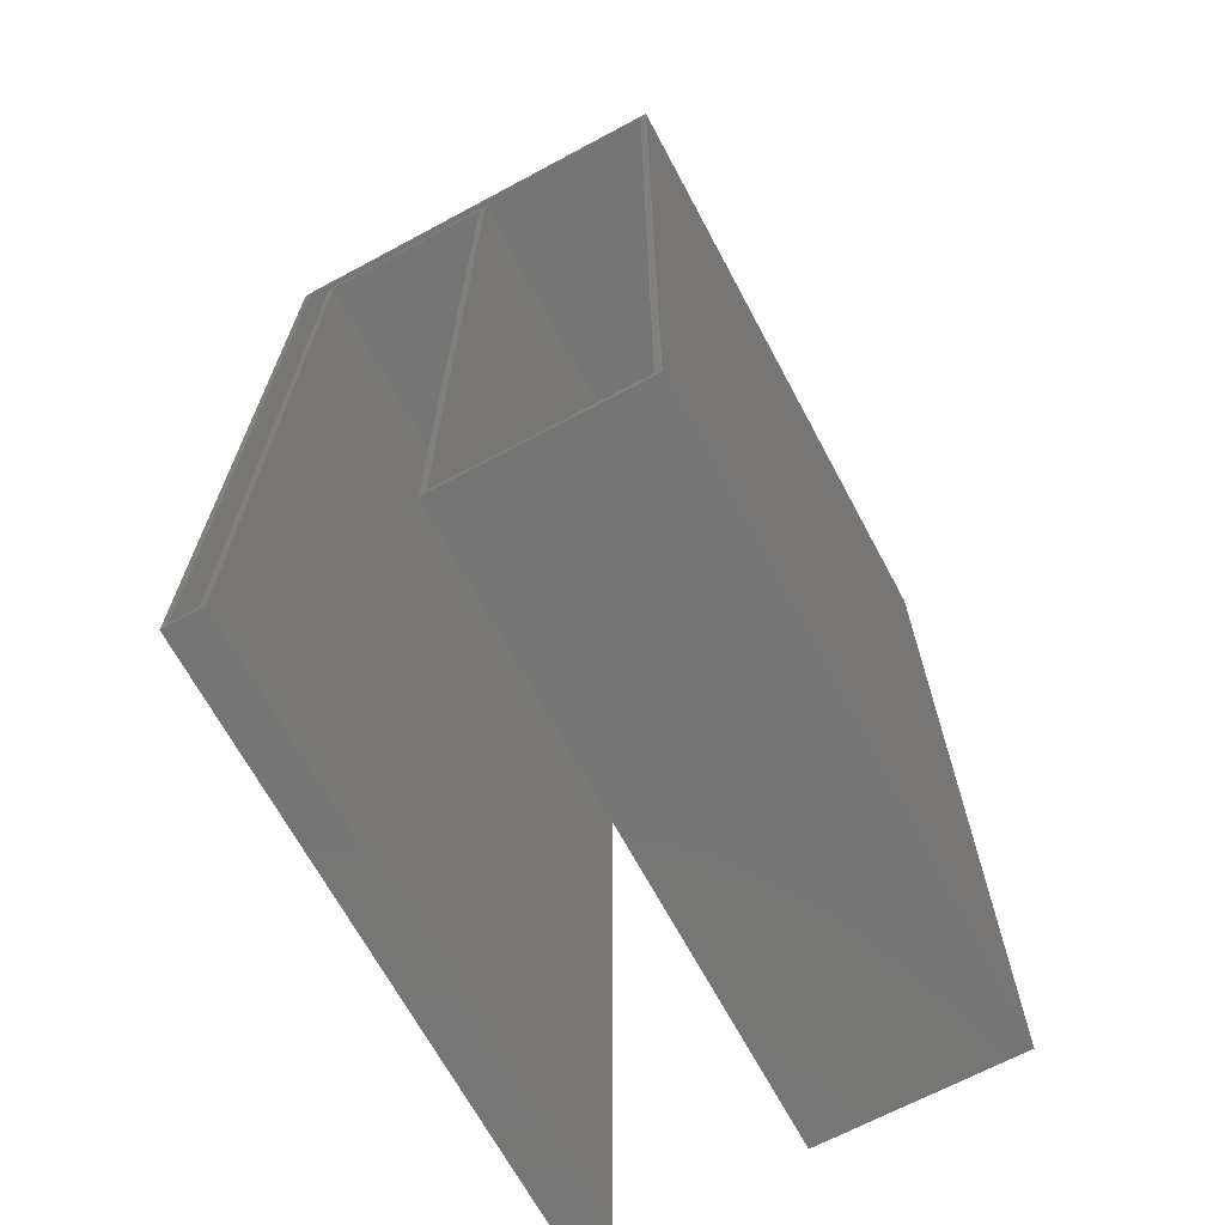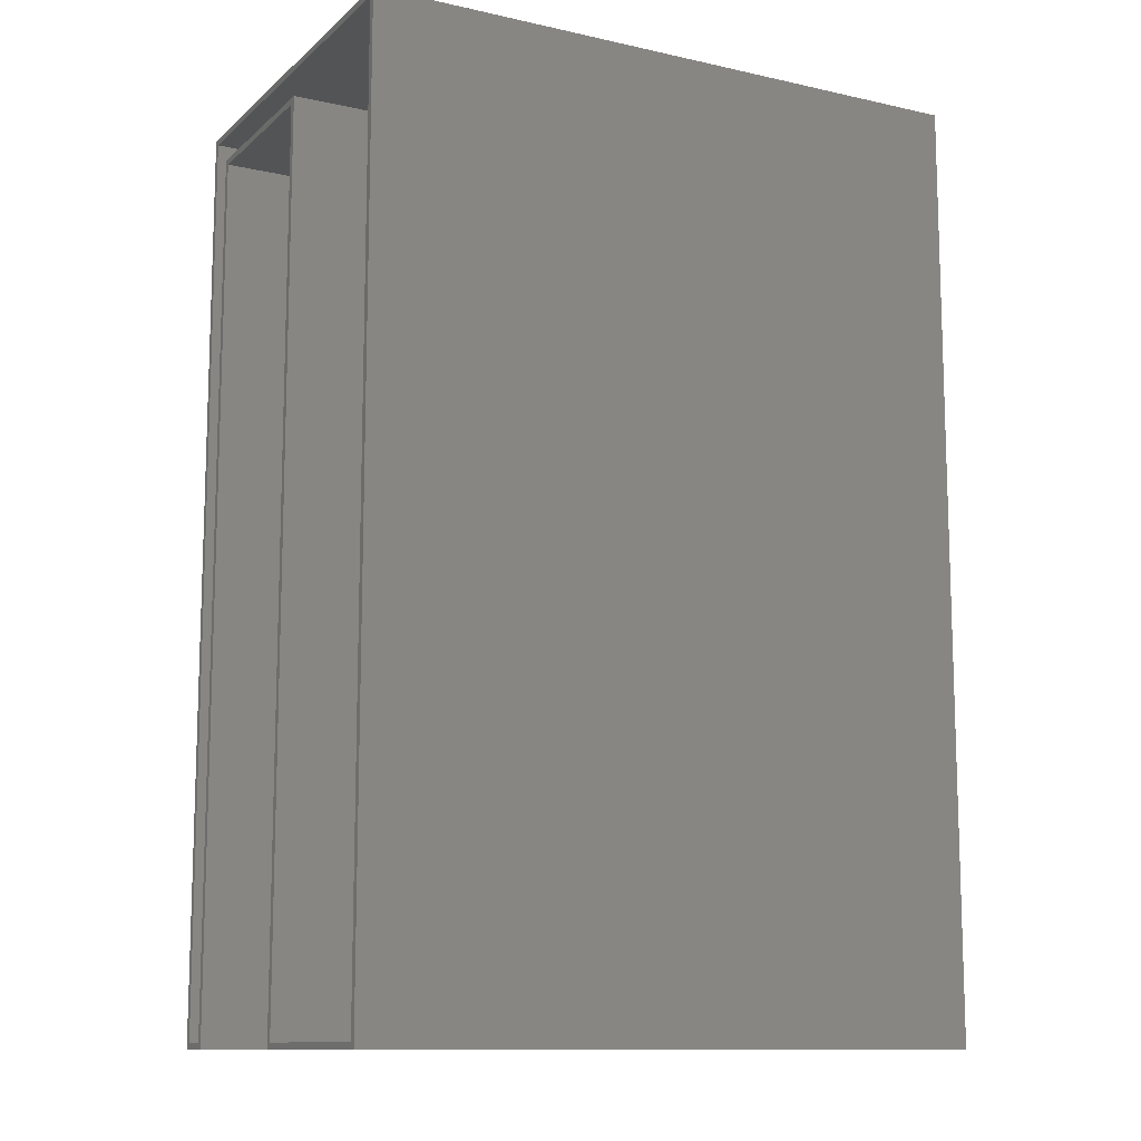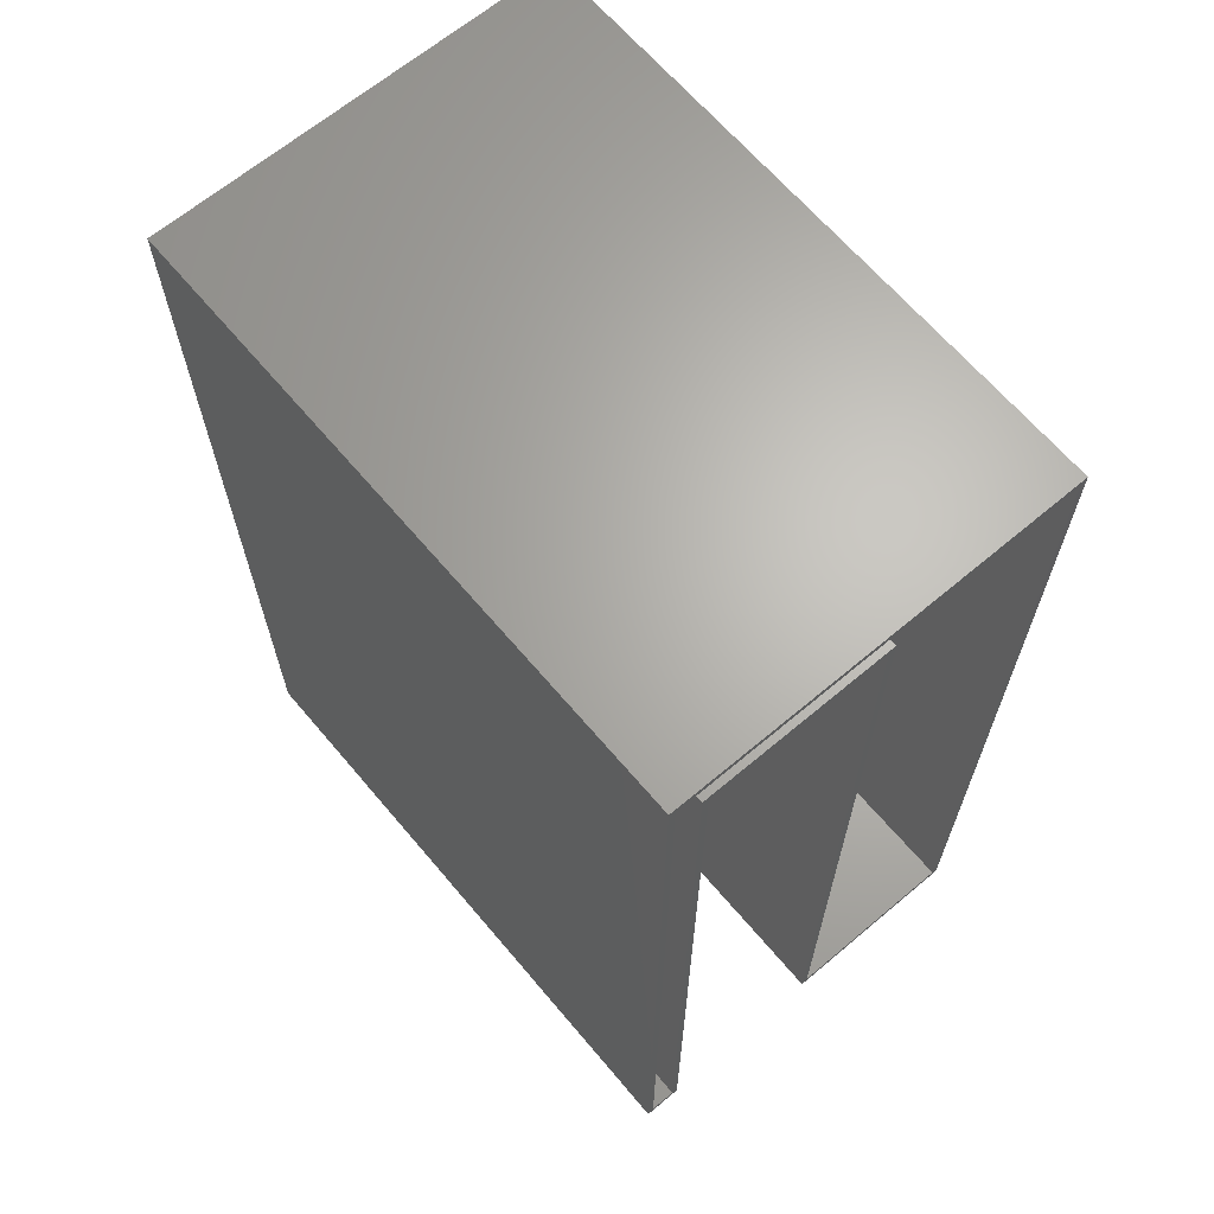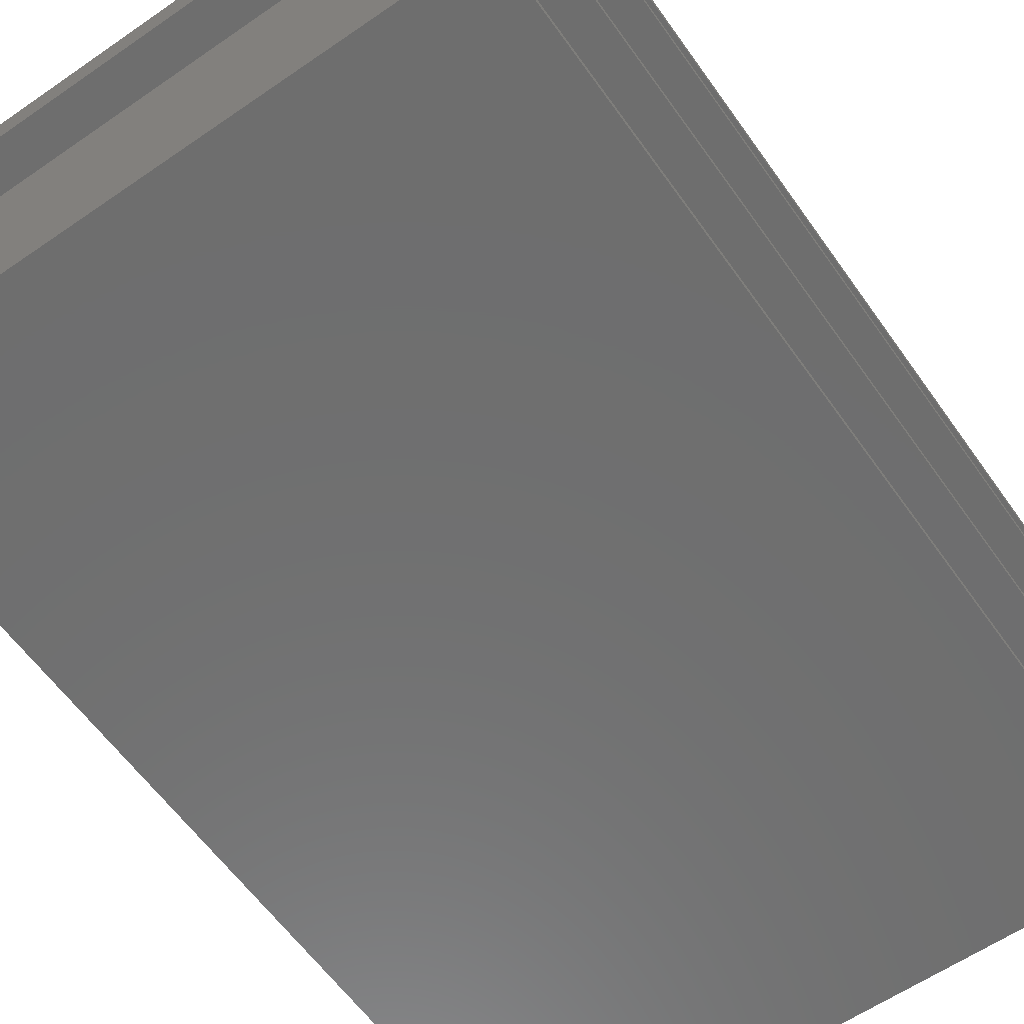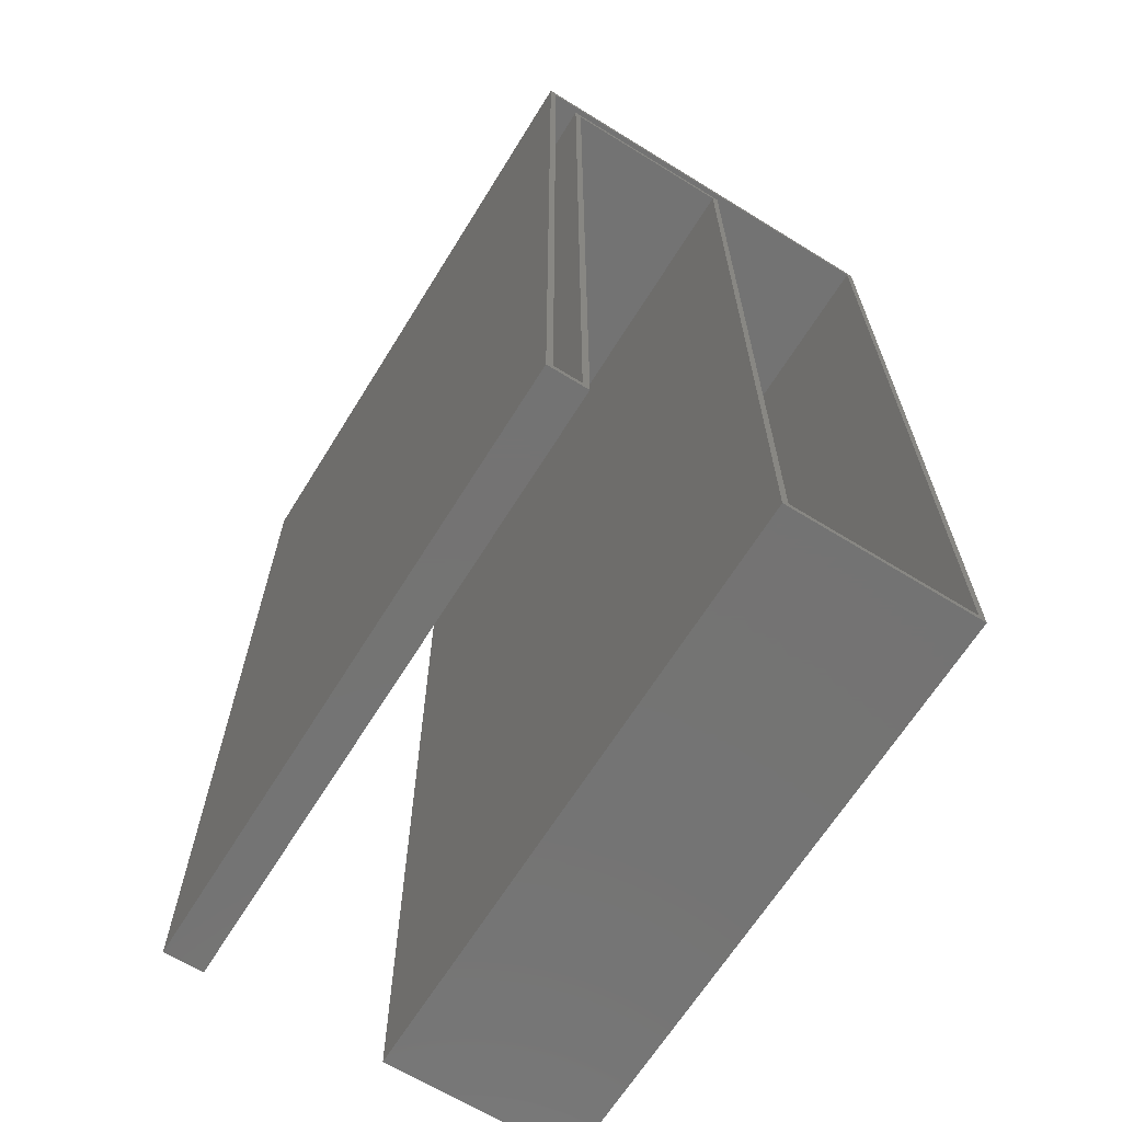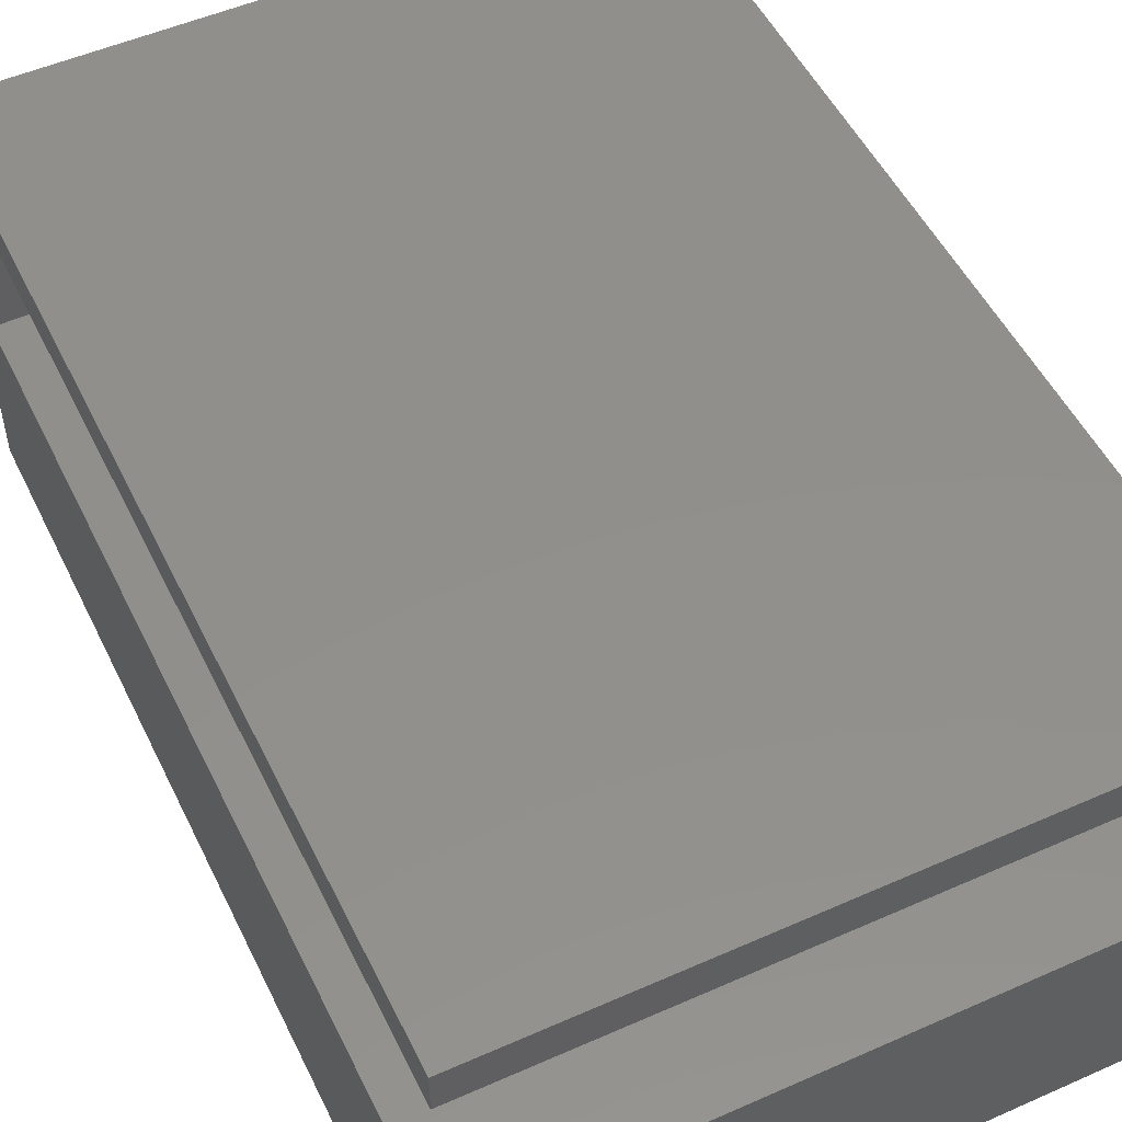
<metadata>
{"format":"stl","ext":"stl","renderer":"f3d","projection":"perspective","resolution":1024,"background":"white","views":[{"elev":-67.8,"azim":-61.8,"up":"+Z"},{"elev":-11.6,"azim":-28.2,"up":"+Z"},{"elev":65.7,"azim":-130.2,"up":"+Z"},{"elev":-60.3,"azim":-144.8,"up":"+Y"},{"elev":-65.8,"azim":-121.8,"up":"+Z"},{"elev":51.7,"azim":154.4,"up":"+Y"}]}
</metadata>
<code>
# stl→obj: 32 verts, 60 faces
v -0.75 -0.5 -0.4219
v -0.75 -0.271 -0.4141
v -0.75 -0.2632 -0.4219
v -0.75 -0.2632 0.6558
v -0.75 -0.04219 0.6636
v -0.75 -0.04219 -0.4141
v -0.75 -0.05 0.6558
v -0.75 -0.05 -0.4219
v -0.75 -0.01044 -0.4141
v -0.75 -0.002632 -0.4219
v -0.75 -0.4922 0.6953
v -0.75 -0.4922 -0.4141
v -0.75 -0.5 0.7031
v -0.75 -0.002632 0.7031
v -0.75 -0.01044 0.6953
v -0.75 -0.271 0.6636
v -0.007812 -0.04219 -0.4141
v -0.007812 -0.01044 -0.4141
v -0.007812 -0.4922 -0.4141
v -0.007812 -0.271 -0.4141
v -0.007812 -0.271 0.6636
v -0.007812 -0.04219 0.6636
v -0.007812 -0.01044 0.6953
v -0.007812 -0.4922 0.6953
v 0 -0.5 -0.4219
v 8.05e-34 -0.2632 -0.4219
v -6.245e-17 -0.5 0.7031
v -5.982e-17 -0.2632 0.6558
v -6.245e-17 -0.002632 0.7031
v -5.982e-17 -0.05 0.6558
v 1.691e-33 -0.002632 -0.4219
v 1.53e-33 -0.05 -0.4219
f 1 2 3
f 2 4 3
f 5 6 7
f 6 8 7
f 6 9 8
f 9 10 8
f 11 12 13
f 12 1 13
f 2 1 12
f 14 10 9
f 14 9 15
f 14 15 11
f 14 11 13
f 4 2 16
f 4 16 5
f 4 5 7
f 17 18 6
f 6 18 9
f 19 20 12
f 12 20 2
f 2 20 16
f 16 20 21
f 21 22 16
f 16 22 5
f 5 22 6
f 6 22 17
f 9 18 15
f 15 18 23
f 23 24 15
f 15 24 11
f 11 24 12
f 12 24 19
f 22 18 17
f 18 22 23
f 23 22 21
f 23 21 24
f 24 21 20
f 24 20 19
f 25 26 27
f 27 26 28
f 27 28 29
f 29 28 30
f 29 30 31
f 31 30 32
f 13 1 27
f 27 1 25
f 29 14 27
f 27 14 13
f 10 14 31
f 31 14 29
f 32 8 31
f 31 8 10
f 7 8 30
f 30 8 32
f 28 4 30
f 30 4 7
f 3 4 26
f 26 4 28
f 25 1 26
f 26 1 3

</code>
